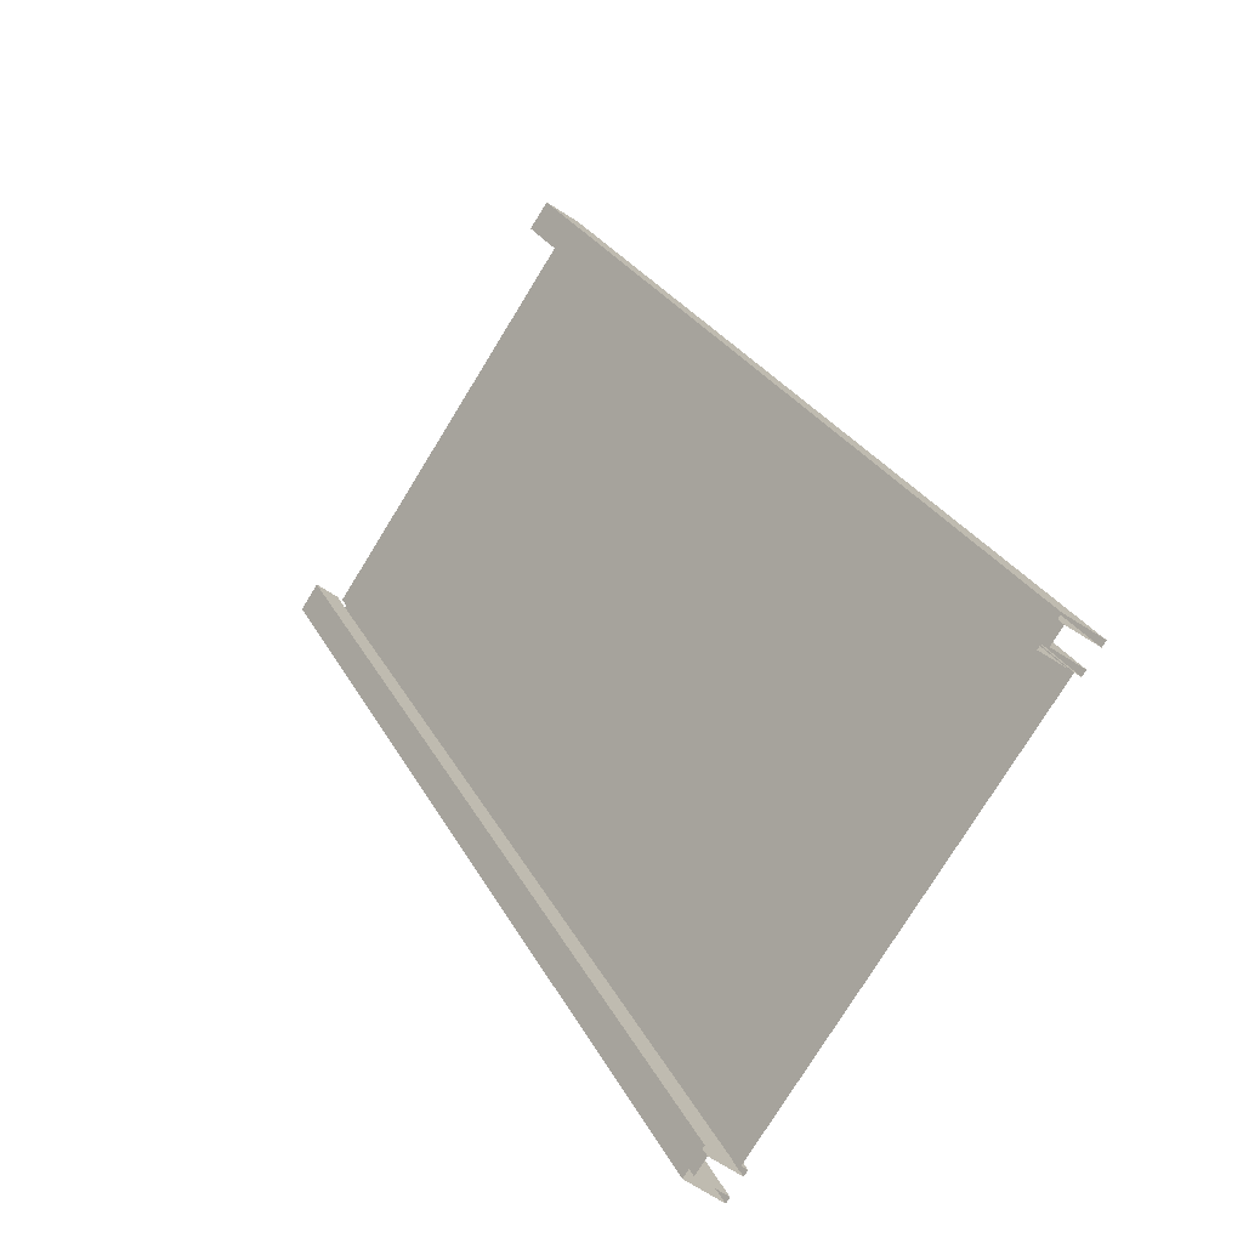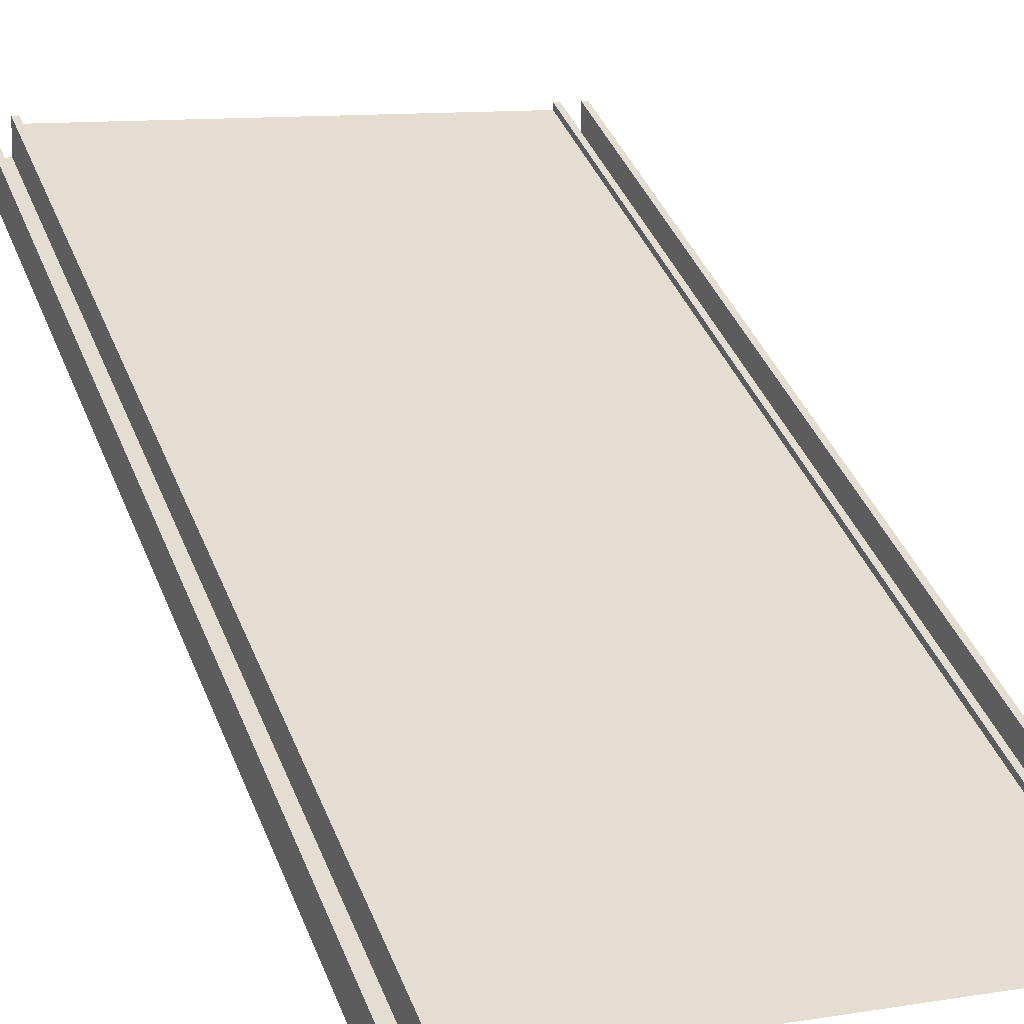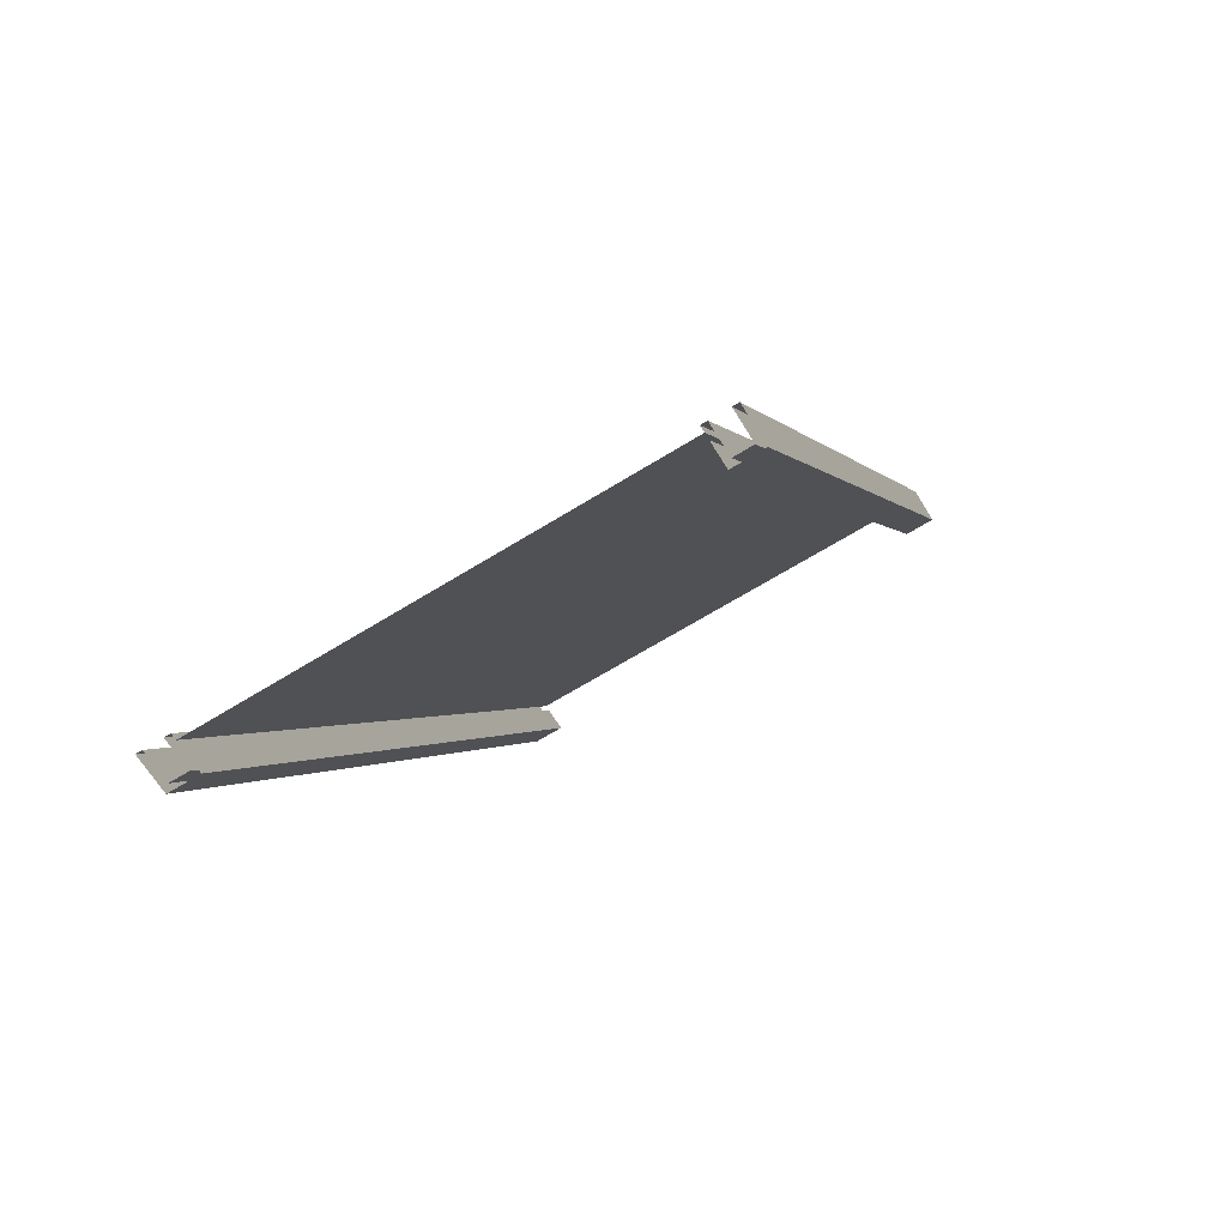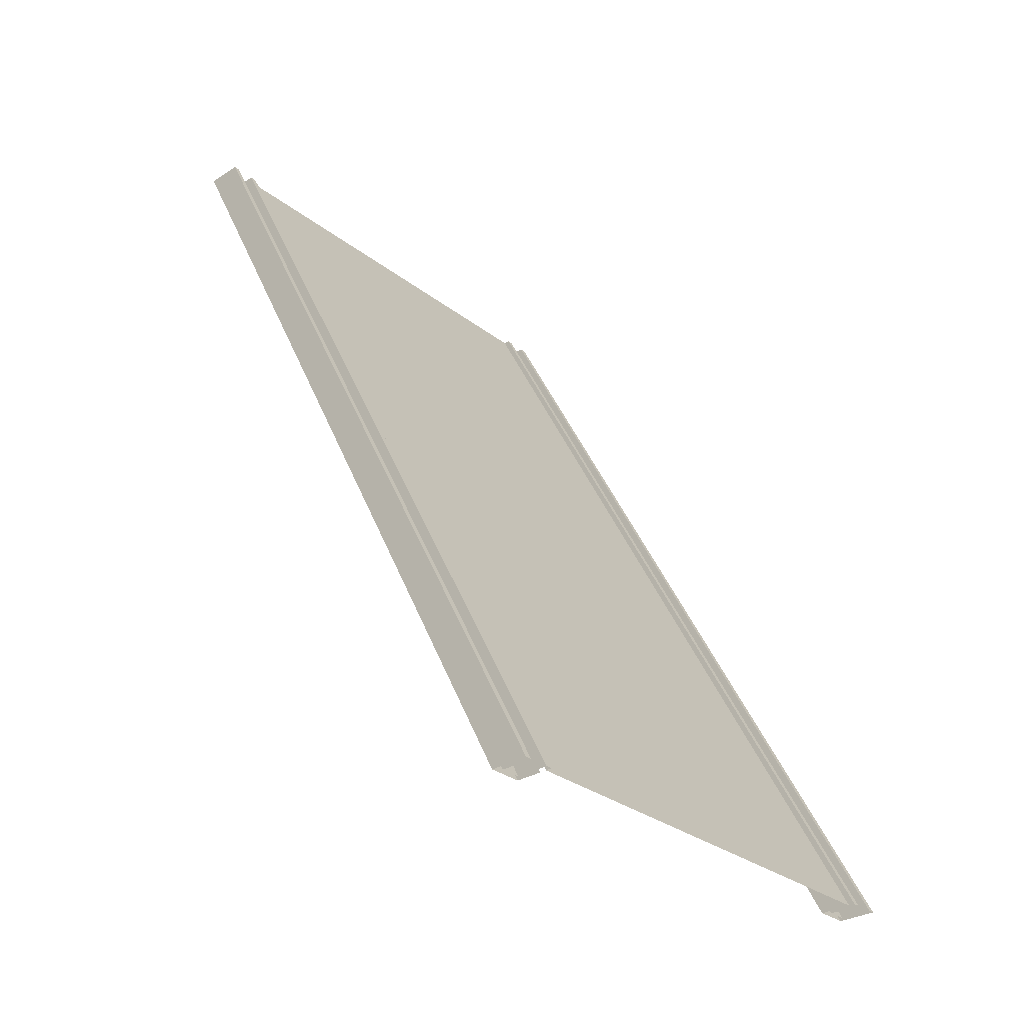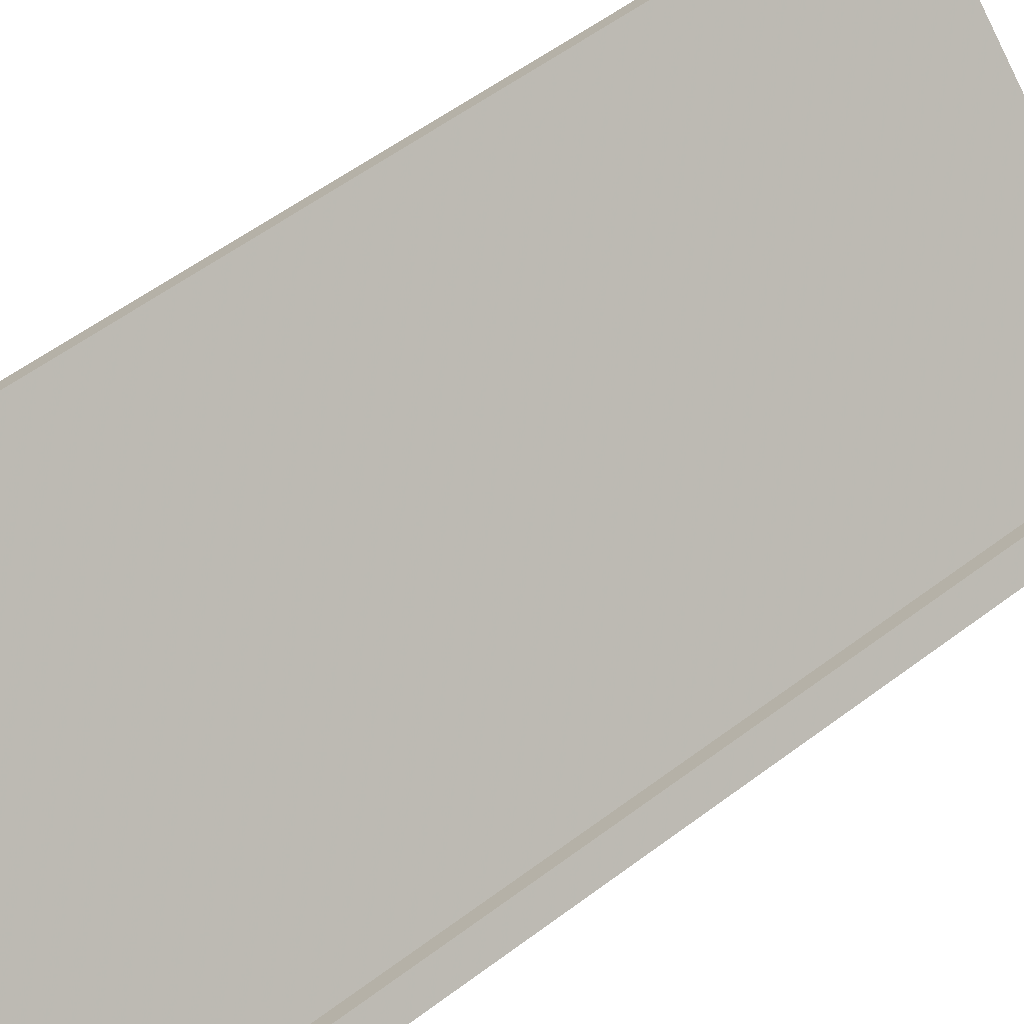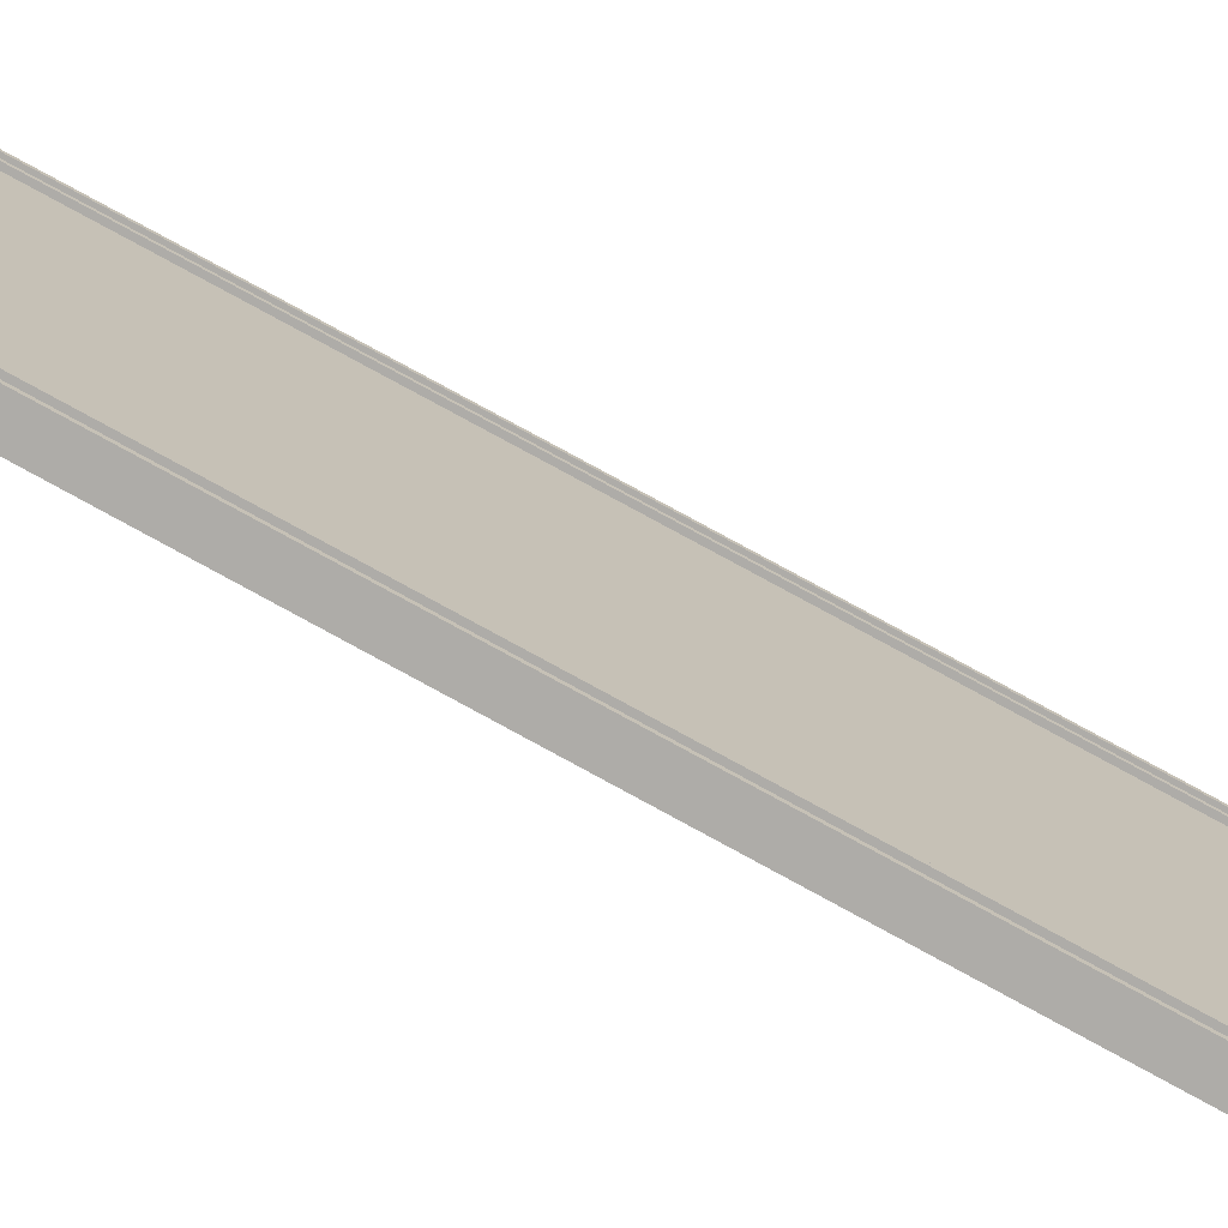
<metadata>
{"format":"obj","ext":"obj","renderer":"f3d","projection":"perspective","resolution":1024,"background":"white","views":[{"elev":-77.3,"azim":58.4,"up":"+Z"},{"elev":10.6,"azim":-22.7,"up":"+Y"},{"elev":-67.1,"azim":-148.3,"up":"+Z"},{"elev":-30.7,"azim":132.4,"up":"+Z"},{"elev":-73.4,"azim":117.1,"up":"+Y"},{"elev":11.4,"azim":-82.4,"up":"+Y"}]}
</metadata>
<code>
v 7 15.4 -14
v 7 1 14
v -7 1 14
v -7 15.4 -14
v -7 1 14
v -7 1.2 14
v -7 15.6 -14
v -7 15.4 -14
v 7 15.4 -14
v 7 15.6 -14
v 7 1.2 14
v 7 1 14
v -7.2 14.6 -14
v -7.2 0.2 14
v -7.8 0.2 14
v -7.8 14.6 -14
v -7.8 0.2 14
v -7.8 1.2 14
v -7.8 15.6 -14
v -7.8 14.6 -14
v -7.2 14.6 -14
v -7.2 15.6 -14
v -7.2 1.2 14
v -7.2 0.2 14
v 7.8 14.6 -14
v 7.8 0.2 14
v 7.2 0.2 14
v 7.2 14.6 -14
v 7.2 0.2 14
v 7.2 1.2 14
v 7.2 15.6 -14
v 7.2 14.6 -14
v 7.8 14.6 -14
v 7.8 15.6 -14
v 7.8 1.2 14
v 7.8 0.2 14
v -7 14.4 -14
v -7 0 14
v -8 0 14
v -8 14.4 -14
v -7 15.2 -14
v -7 0.8 14
v -7 0 14
v -7 14.4 -14
v -7 15.6 -14
v -7.2 15.6 -14
v -7.2 1.2 14
v -7 1.2 14
v -7.8 15.6 -14
v -8 15.6 -14
v -8 1.2 14
v -7.8 1.2 14
v -8 14.4 -14
v -8 0 14
v -8 1.2 14
v -8 15.6 -14
v 7 14.4 -14
v 7 0 14
v 7 0.8 14
v 7 15.2 -14
v 7.2 15.6 -14
v 7 15.6 -14
v 7 1.2 14
v 7.2 1.2 14
v 8 14.4 -14
v 8 0 14
v 7 0 14
v 7 14.4 -14
v 8 15.6 -14
v 7.8 15.6 -14
v 7.8 1.2 14
v 8 1.2 14
v 8 15.6 -14
v 8 1.2 14
v 8 0 14
v 8 14.4 -14
g mesh6955075
f 1 3 2
f 3 1 4
f 5 7 6
f 7 5 8
f 9 11 10
f 11 9 12
g mesh6955077
f 13 15 14
f 15 13 16
f 17 19 18
f 19 17 20
f 21 23 22
f 23 21 24
g mesh6955079
f 25 27 26
f 27 25 28
f 29 31 30
f 31 29 32
f 33 35 34
f 35 33 36
f 37 38 39
f 39 40 37
f 41 42 43
f 43 44 41
f 45 46 47
f 47 48 45
f 49 50 51
f 51 52 49
f 53 54 55
f 55 56 53
f 57 58 59
f 59 60 57
f 61 62 63
f 63 64 61
f 65 66 67
f 67 68 65
f 69 70 71
f 71 72 69
f 73 74 75
f 75 76 73

</code>
